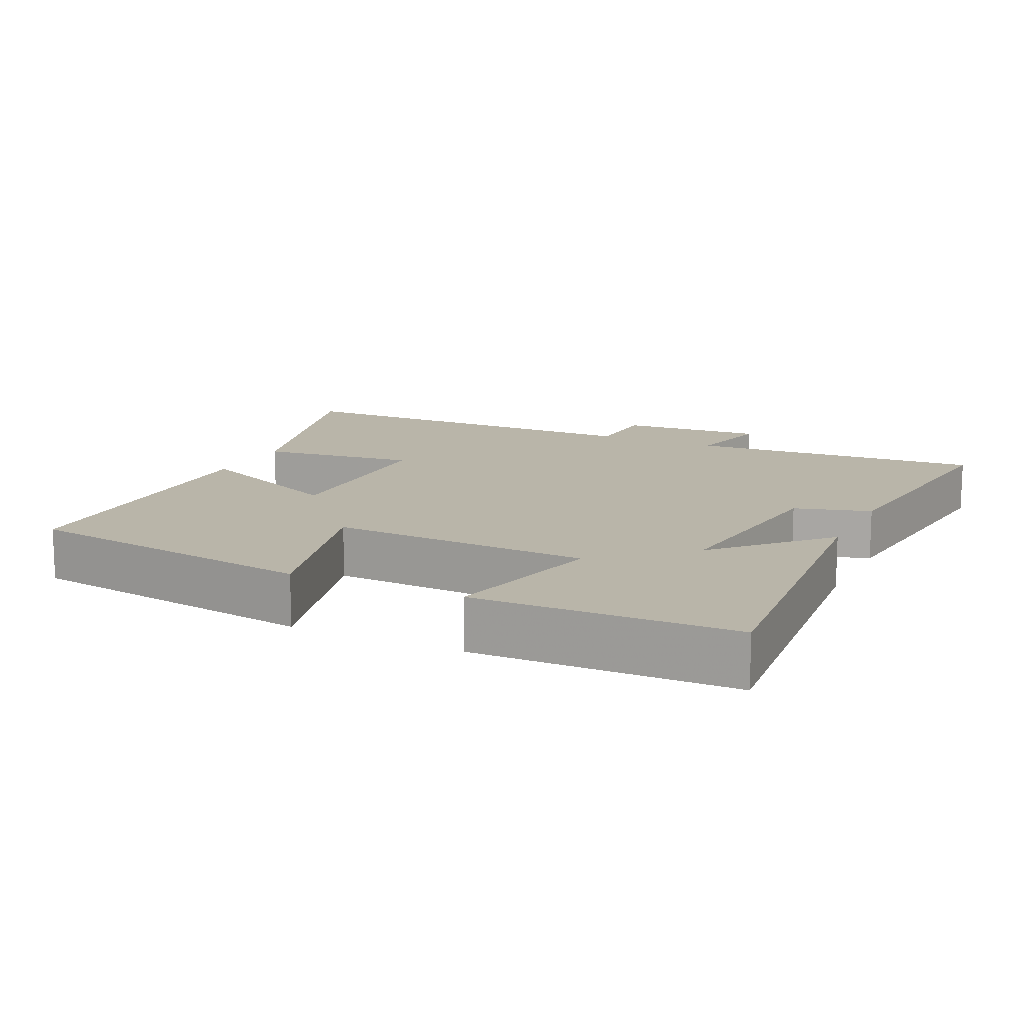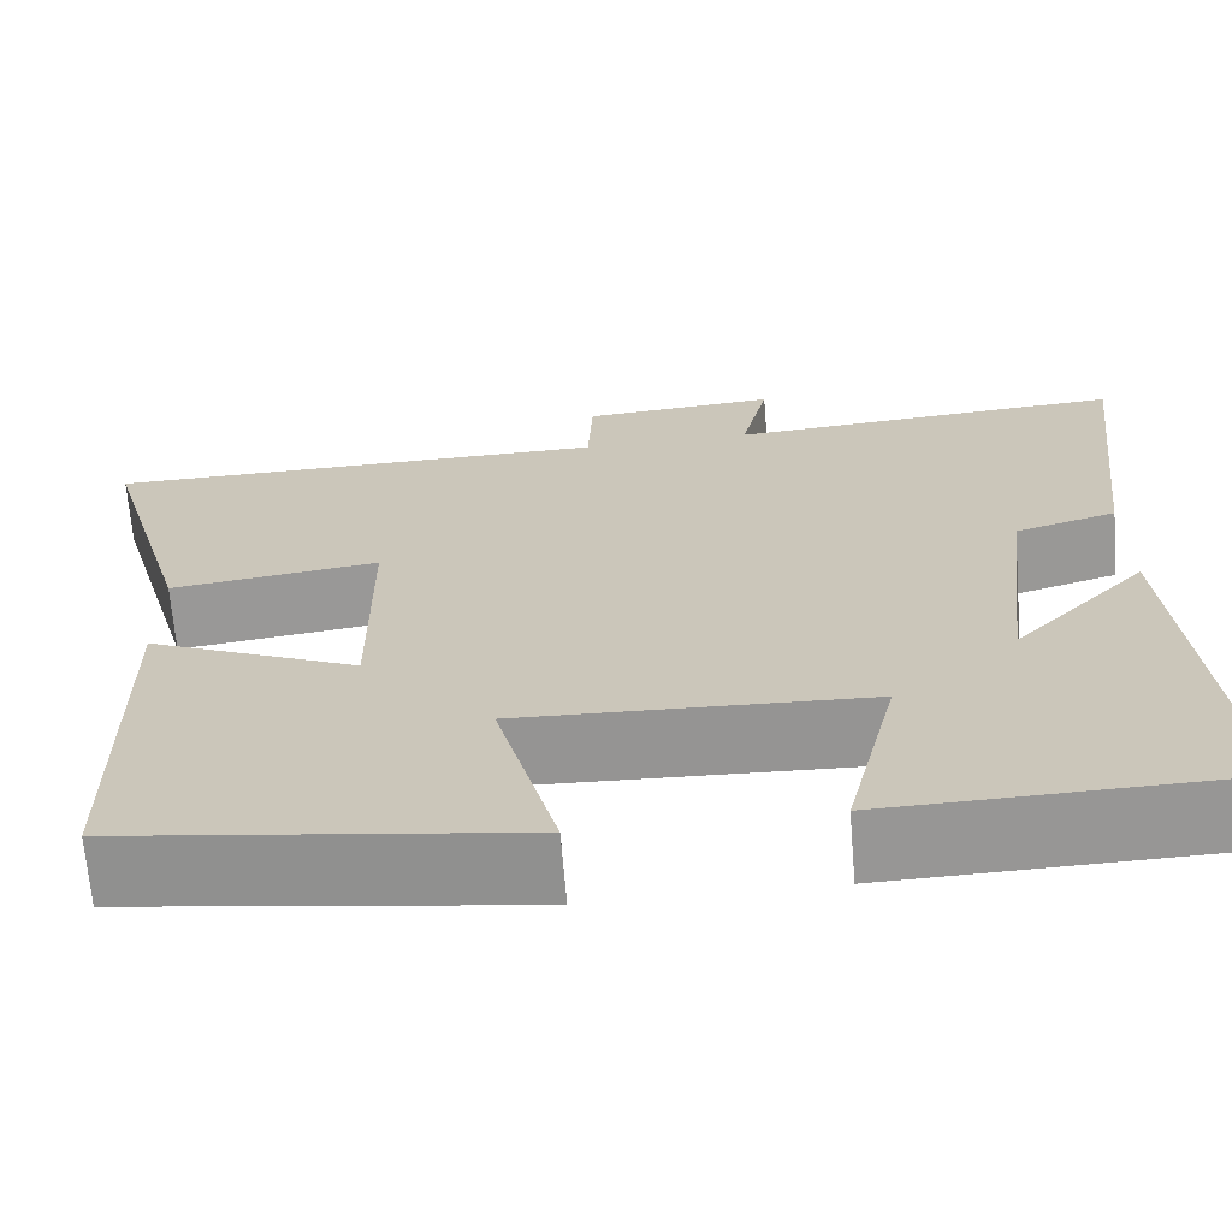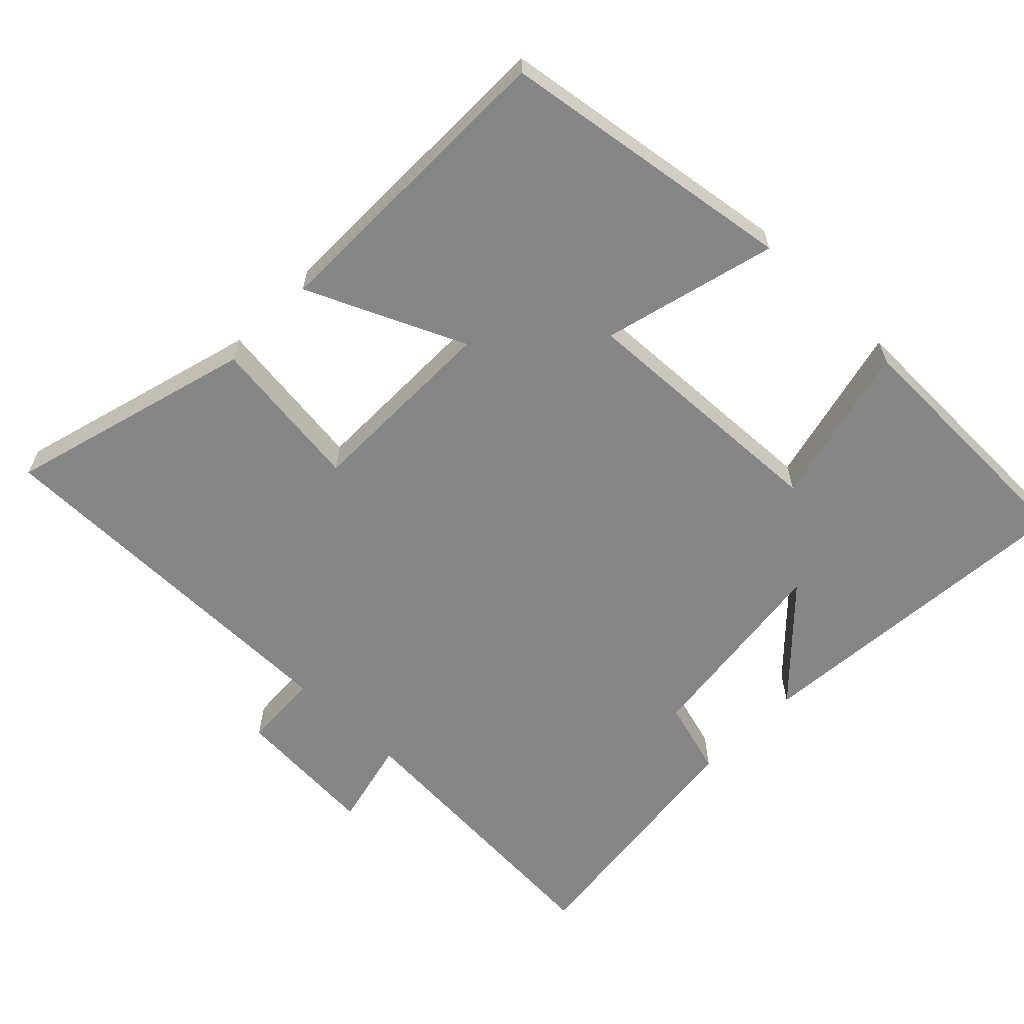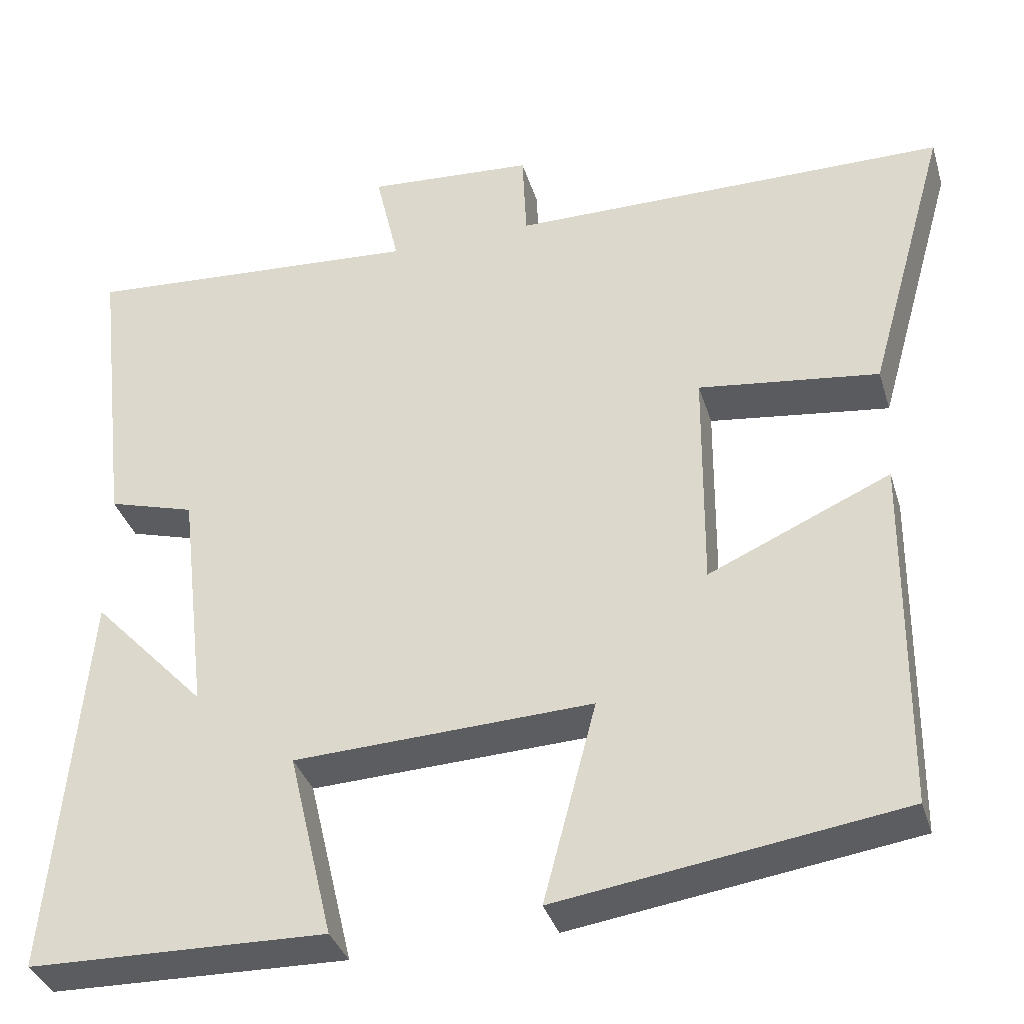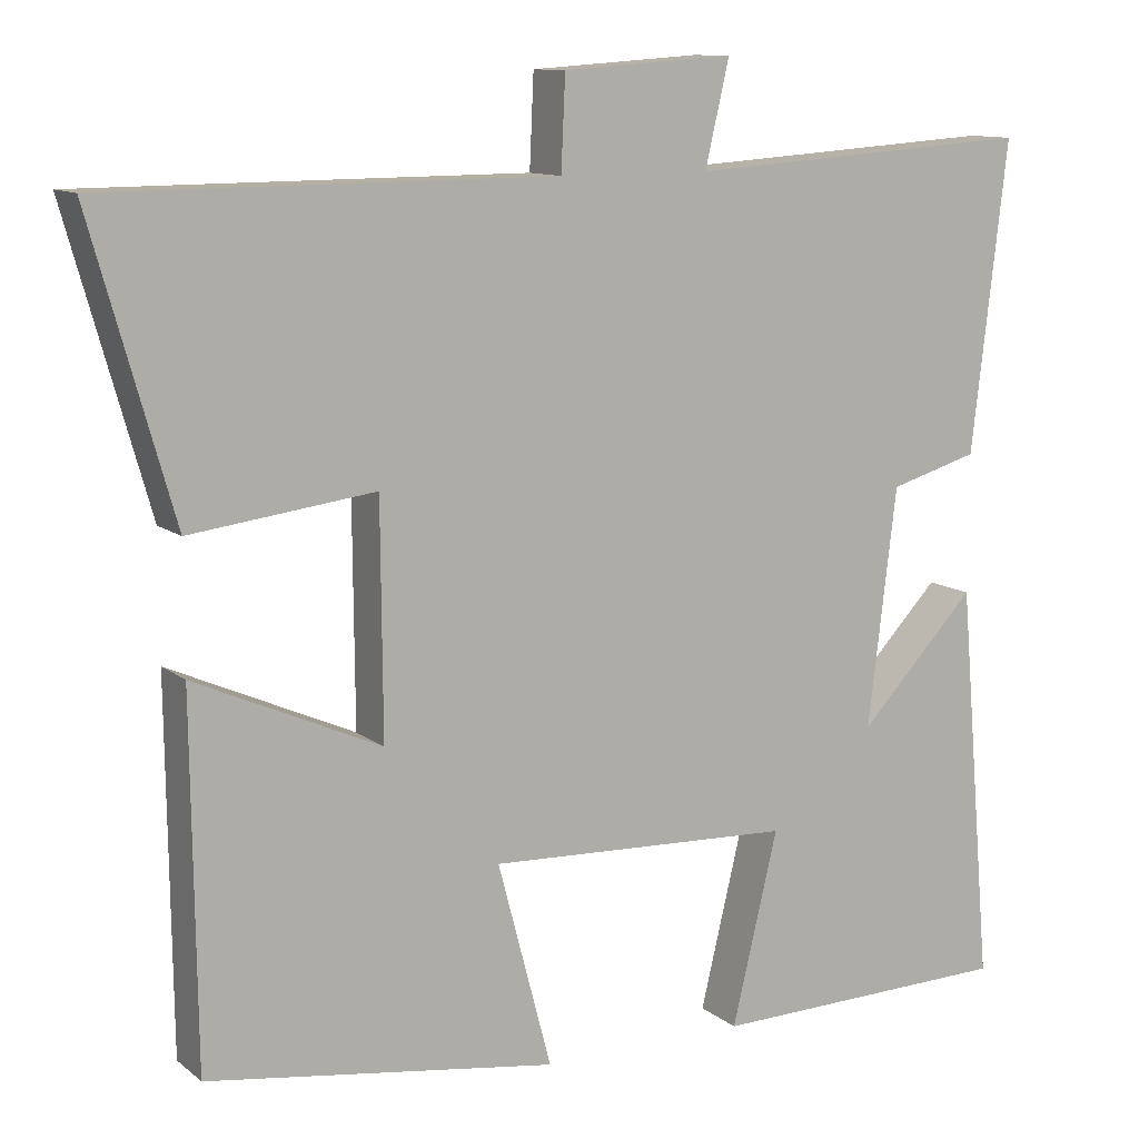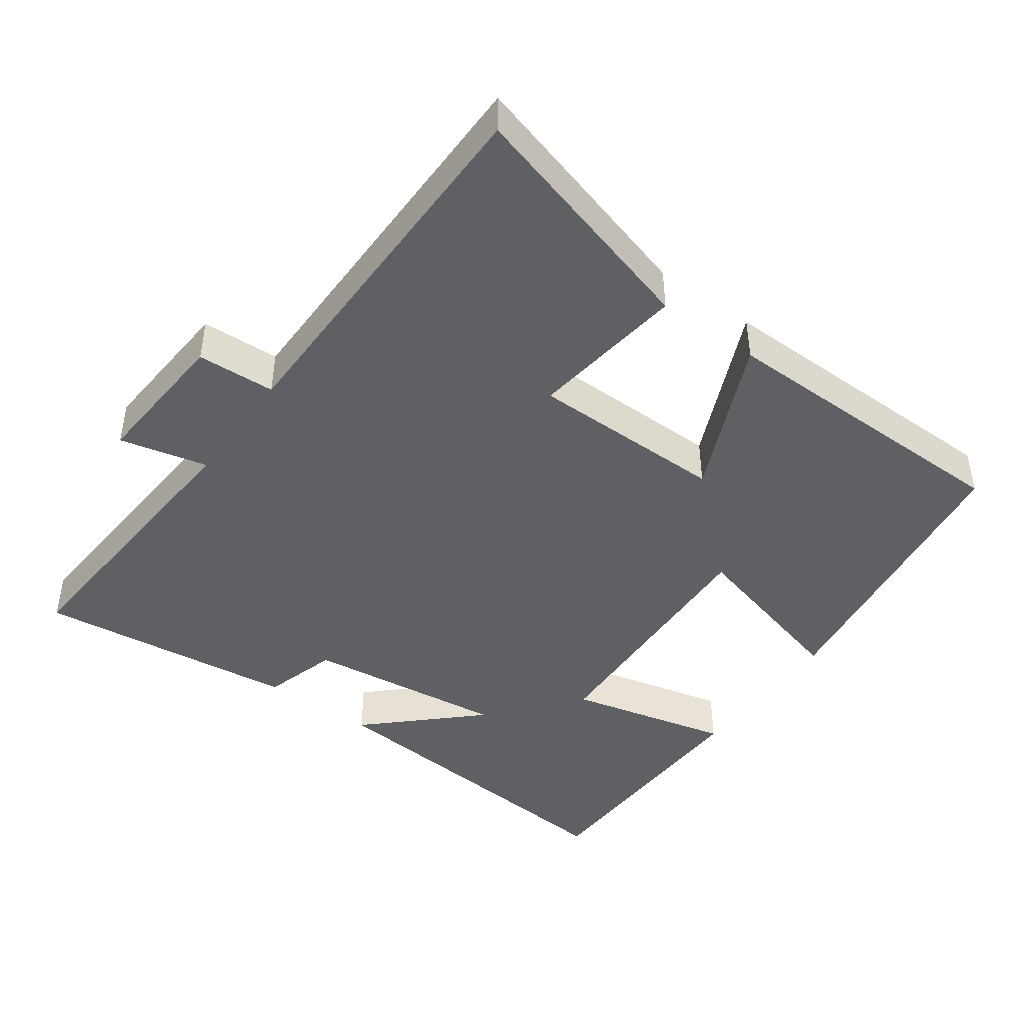
<metadata>
{"format":"obj","ext":"obj","renderer":"f3d","projection":"perspective","resolution":1024,"background":"white","views":[{"elev":13.4,"azim":-154.5,"up":"+Y"},{"elev":-67.7,"azim":-175.3,"up":"+Z"},{"elev":-62.0,"azim":135.9,"up":"+Y"},{"elev":-35.6,"azim":16.2,"up":"+Z"},{"elev":11.2,"azim":150.5,"up":"+Z"},{"elev":-44.3,"azim":54.1,"up":"+Y"}]}
</metadata>
<code>
v -0.542 0.07 -0.492
v -0.5 0.07 -0.011
v -0.359 0.07 -0.16
v -0.393 0.07 0.126
v -0.5 0.07 0.157
v -0.543 0.07 0.528
v -0.124 0.07 0.5
v -0.153 0.07 0.625
v 0.053 0.07 0.611
v 0.058 0.07 0.5
v 0.599 0.07 0.498
v 0.5 0.07 0.149
v 0.278 0.07 0.177
v 0.276 0.07 -0.101
v 0.5 0.07 -0.001
v 0.495 0.07 -0.438
v 0.073 0.07 -0.5
v 0.138 0.07 -0.253
v -0.23 0.07 -0.269
v -0.175 0.07 -0.5
v -0.542 0 -0.492
v -0.5 0 -0.011
v -0.359 0 -0.16
v -0.393 0 0.126
v -0.5 0 0.157
v -0.543 0 0.528
v -0.124 0 0.5
v -0.153 0 0.625
v 0.053 0 0.611
v 0.058 0 0.5
v 0.599 0 0.498
v 0.5 0 0.149
v 0.278 0 0.177
v 0.276 0 -0.101
v 0.5 0 -0.001
v 0.495 0 -0.438
v 0.073 0 -0.5
v 0.138 0 -0.253
v -0.23 0 -0.269
v -0.175 0 -0.5
f 19 20 1
f 15 16 17 18
f 14 15 18
f 13 14 18 19
f 10 11 12 13
f 10 13 19 1
f 7 8 9 10
f 4 5 6 7
f 3 4 7 10
f 1 2 3
f 1 3 10
f 21 40 39
f 38 37 36 35
f 38 35 34
f 39 38 34 33
f 33 32 31 30
f 21 39 33 30
f 30 29 28 27
f 27 26 25 24
f 30 27 24 23
f 23 22 21
f 30 23 21
f 1 21 22 2
f 2 22 23 3
f 3 23 24 4
f 4 24 25 5
f 5 25 26 6
f 6 26 27 7
f 7 27 28 8
f 8 28 29 9
f 9 29 30 10
f 10 30 31 11
f 11 31 32 12
f 12 32 33 13
f 13 33 34 14
f 14 34 35 15
f 15 35 36 16
f 16 36 37 17
f 17 37 38 18
f 18 38 39 19
f 19 39 40 20
f 20 40 21 1

</code>
